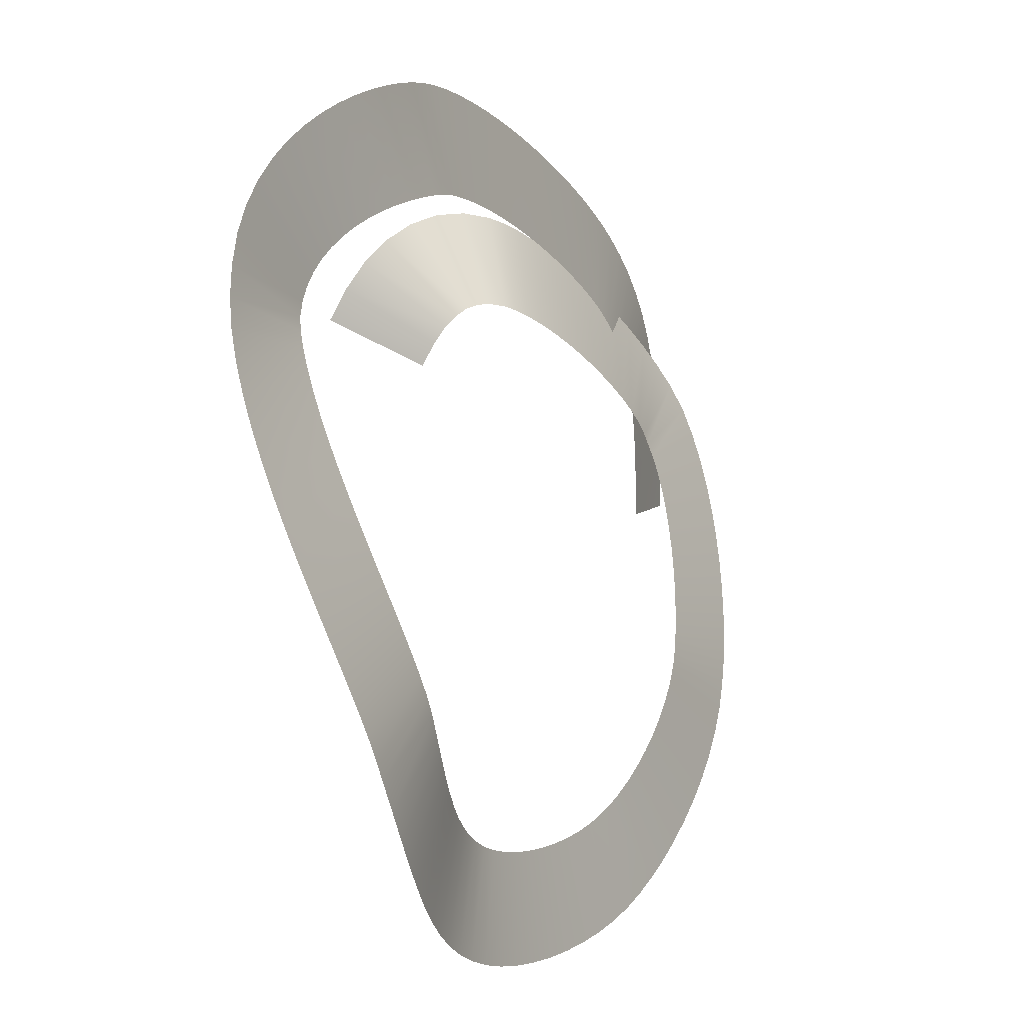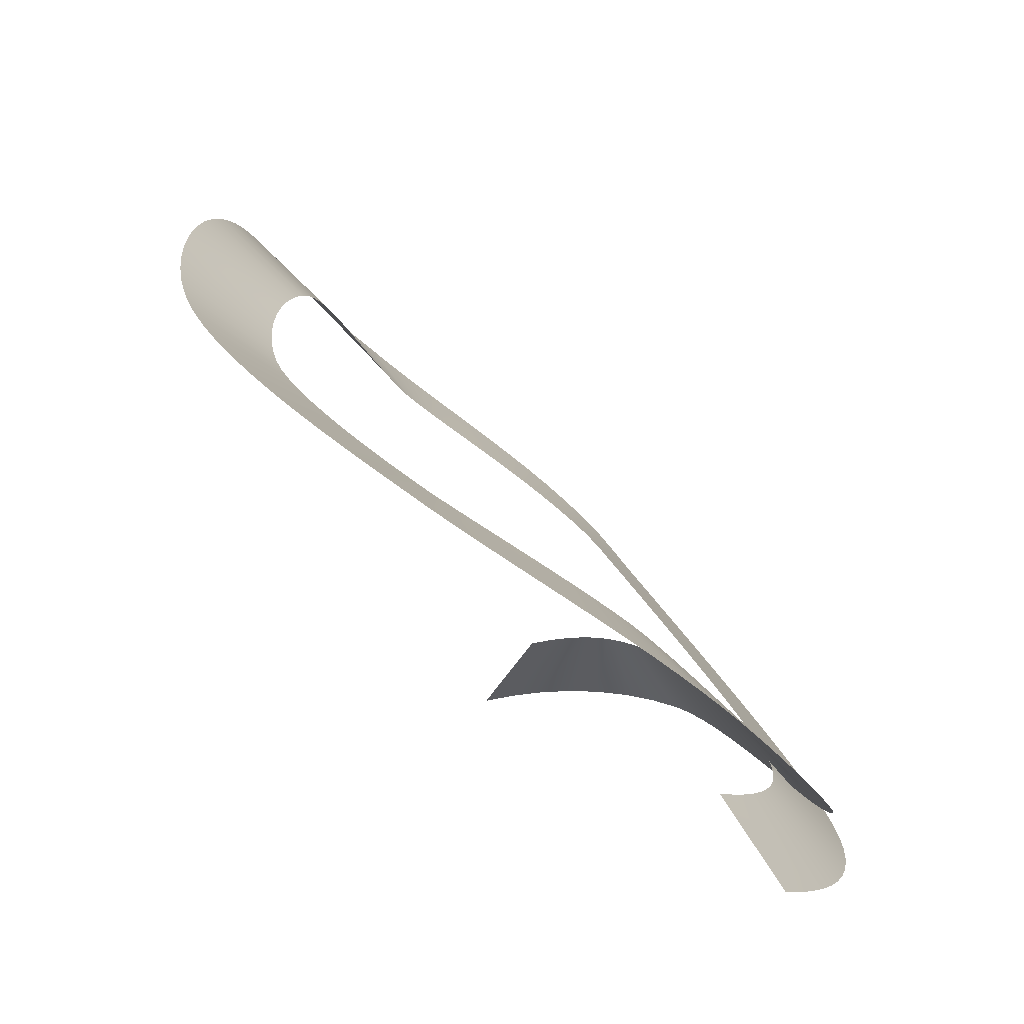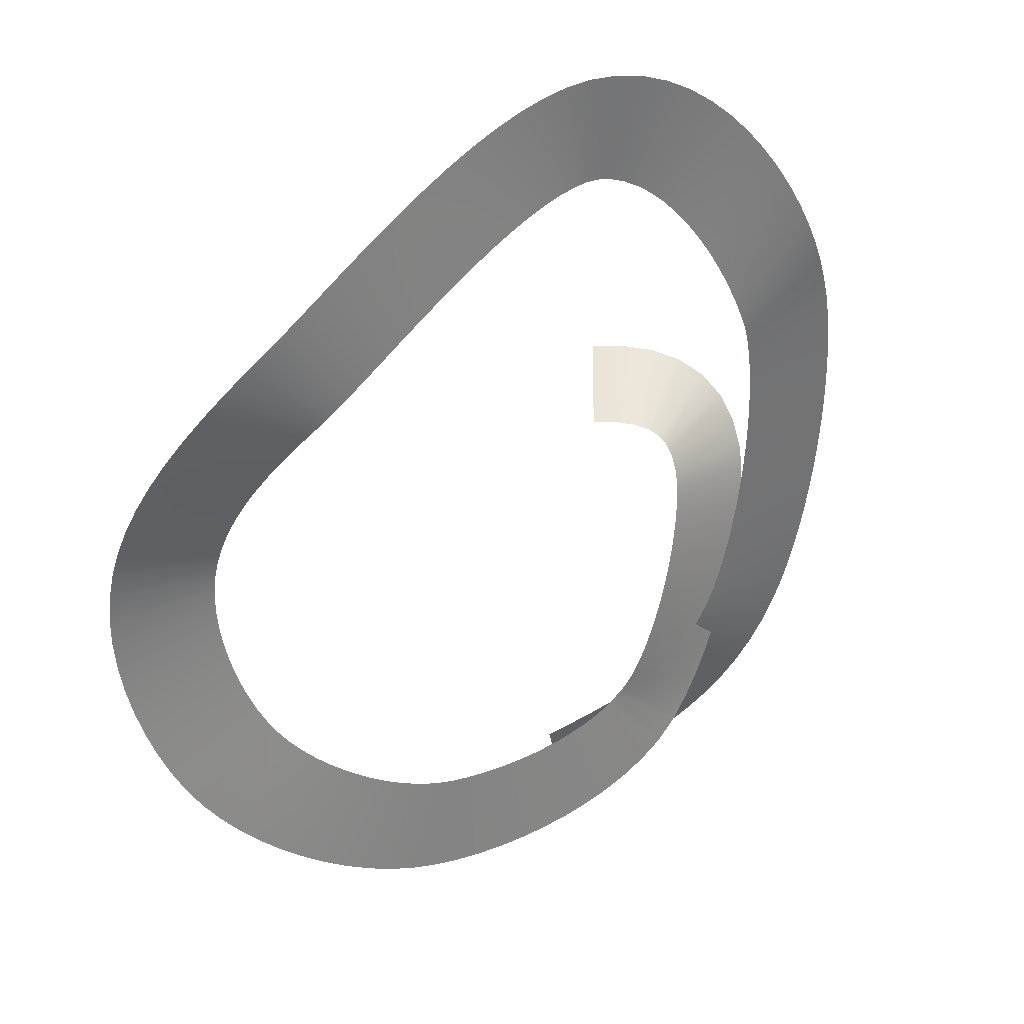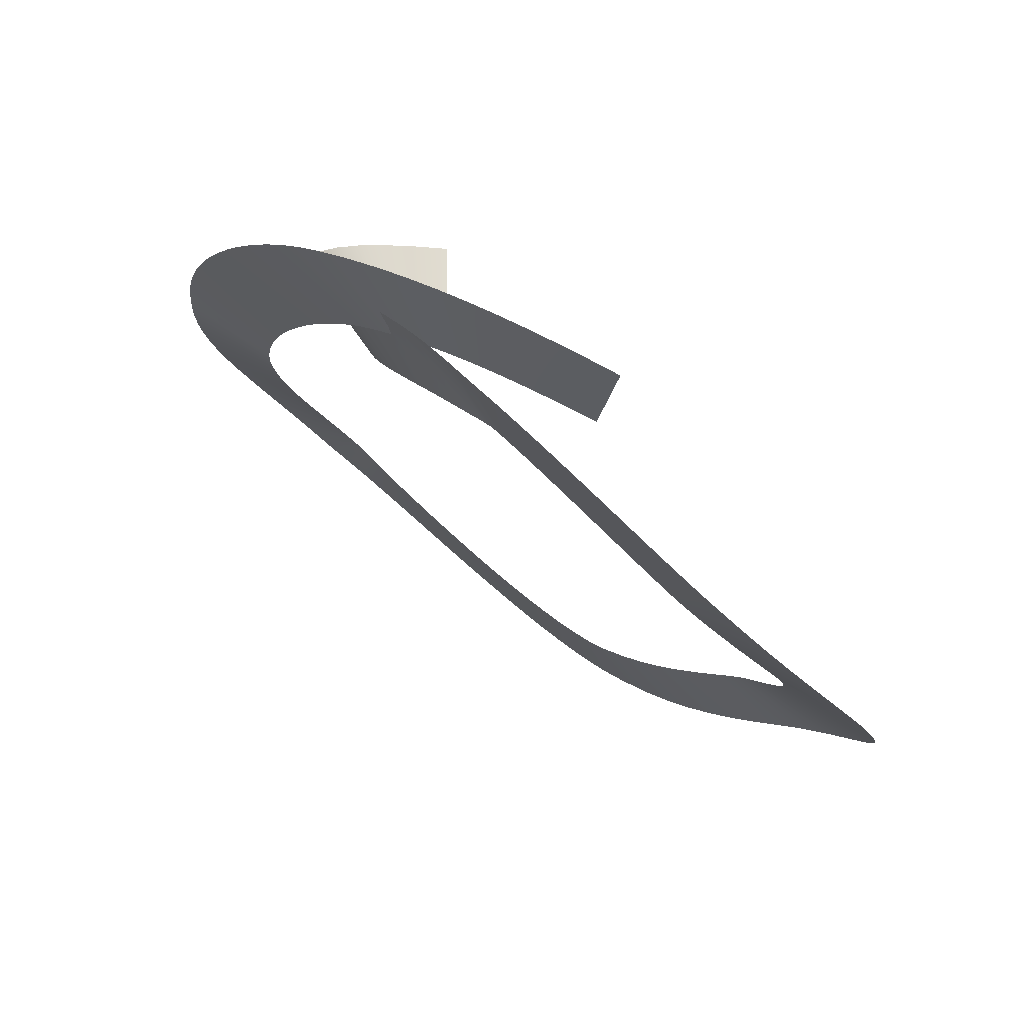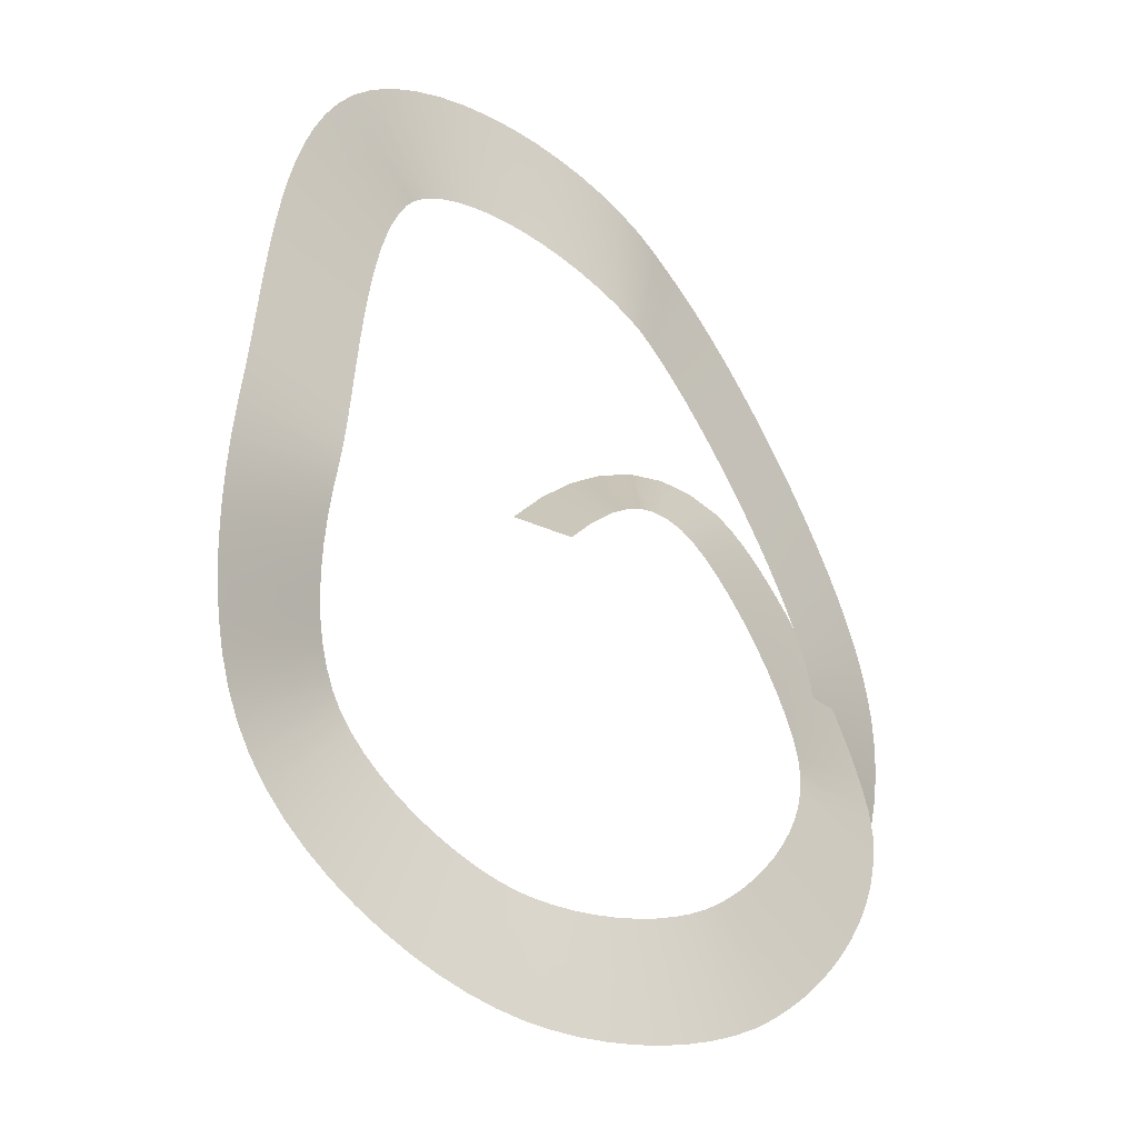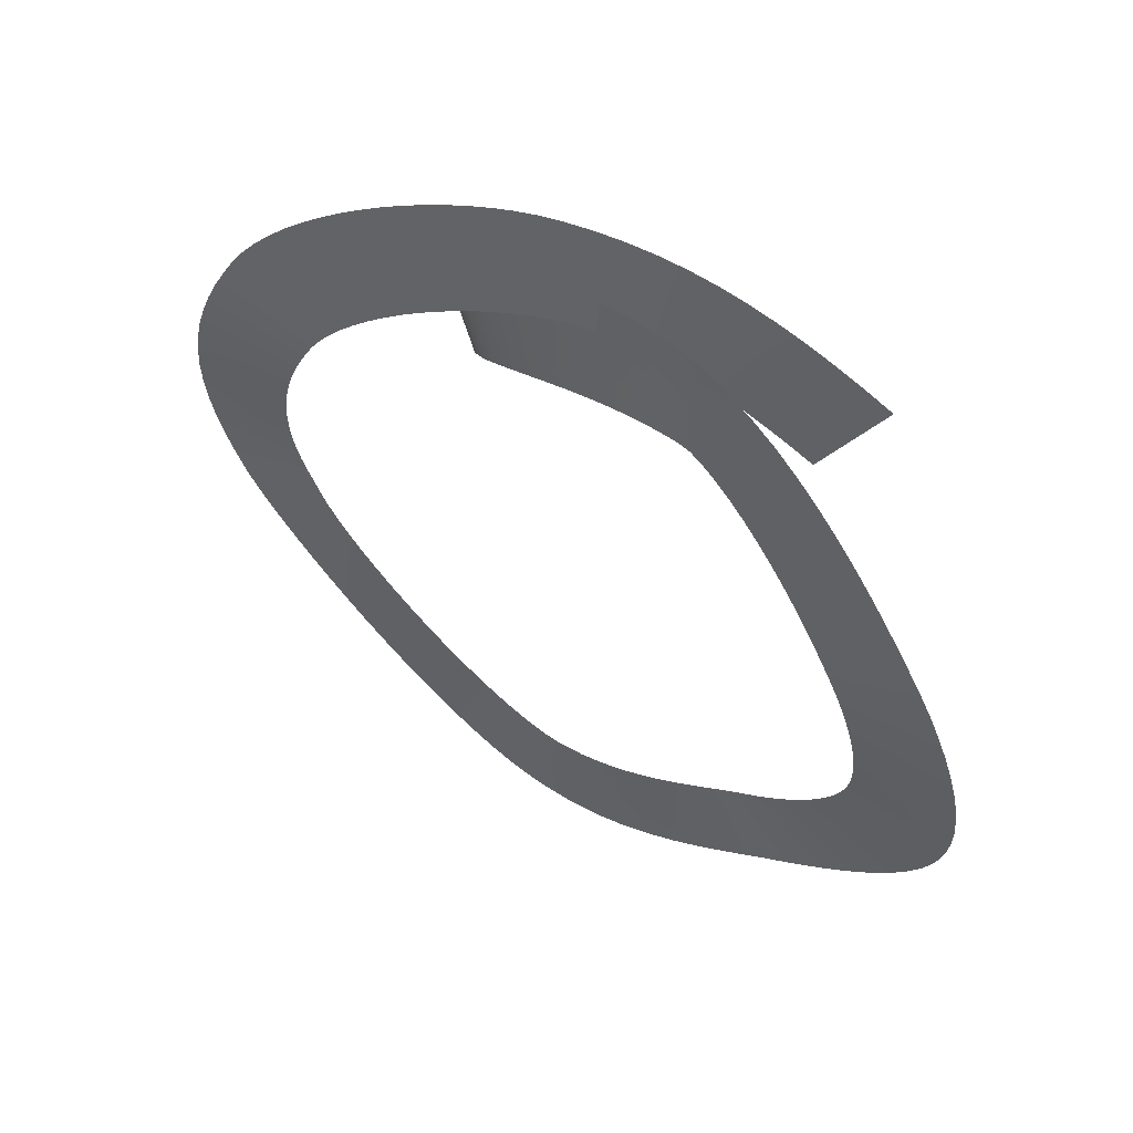
<metadata>
{"format":"obj","ext":"obj","renderer":"f3d","projection":"perspective","resolution":1024,"background":"white","views":[{"elev":67.2,"azim":-61.8,"up":"+Z"},{"elev":-41.4,"azim":-27.0,"up":"+Z"},{"elev":-35.0,"azim":-22.9,"up":"+Y"},{"elev":-22.6,"azim":138.3,"up":"+Y"},{"elev":13.6,"azim":-32.5,"up":"+Z"},{"elev":-27.4,"azim":116.0,"up":"+Y"}]}
</metadata>
<code>
g Plane002
v 0.1336 -0.145 1.437
v 0.1594 -0.1465 1.451
v 0.1351 -0.02171 1.437
v 0.1706 -0.02373 1.455
v 0.1808 -0.15 1.459
v 0.2053 -0.02945 1.468
v 0.1978 -0.1549 1.462
v 0.2392 -0.03946 1.475
v 0.211 -0.1609 1.463
v 0.2714 -0.05416 1.475
v 0.2224 -0.1685 1.459
v 0.3003 -0.07314 1.467
v 0.2334 -0.1786 1.453
v 0.3242 -0.0952 1.453
v 0.2442 -0.1925 1.441
v 0.3431 -0.1193 1.432
v 0.251 -0.2036 1.43
v 0.3518 -0.1334 1.418
v 0.258 -0.2168 1.414
v 0.36 -0.149 1.4
v 0.2648 -0.2316 1.395
v 0.3678 -0.166 1.378
v 0.271 -0.2476 1.374
v 0.375 -0.1843 1.354
v 0.2765 -0.2646 1.35
v 0.3813 -0.2036 1.328
v 0.2809 -0.282 1.326
v 0.3866 -0.2238 1.301
v 0.284 -0.2996 1.302
v 0.3906 -0.2448 1.273
v 0.2857 -0.3169 1.278
v 0.3931 -0.2663 1.245
v 0.2857 -0.3335 1.256
v 0.3937 -0.2884 1.217
v 0.2839 -0.3487 1.236
v 0.3921 -0.3111 1.191
v 0.2804 -0.3618 1.22
v 0.3878 -0.3345 1.166
v 0.2755 -0.3717 1.208
v 0.3798 -0.3594 1.143
v 0.2699 -0.3798 1.2
v 0.3666 -0.3849 1.123
v 0.2613 -0.3911 1.191
v 0.3487 -0.4088 1.106
v 0.2492 -0.4042 1.184
v 0.3277 -0.4316 1.092
v 0.234 -0.4185 1.176
v 0.3043 -0.4534 1.081
v 0.2161 -0.4335 1.17
v 0.2791 -0.4743 1.072
v 0.1959 -0.4487 1.164
v 0.2525 -0.4943 1.065
v 0.1741 -0.4637 1.16
v 0.2248 -0.5133 1.059
v 0.1513 -0.4783 1.156
v 0.1964 -0.5311 1.055
v 0.1279 -0.4921 1.154
v 0.1679 -0.5476 1.051
v 0.1046 -0.5048 1.153
v 0.1394 -0.5627 1.049
v 0.08204 -0.5161 1.152
v 0.1113 -0.576 1.048
v 0.06078 -0.5258 1.152
v 0.0841 -0.5876 1.048
v 0.04032 -0.5337 1.153
v 0.05506 -0.5982 1.049
v 0.01816 -0.5403 1.155
v 0.02369 -0.6076 1.052
v -0.005292 -0.5458 1.159
v -0.008196 -0.6151 1.057
v -0.02958 -0.55 1.163
v -0.04034 -0.6208 1.063
v -0.05427 -0.5531 1.169
v -0.07248 -0.6249 1.07
v -0.07891 -0.5549 1.176
v -0.1043 -0.6274 1.079
v -0.1031 -0.5557 1.184
v -0.1356 -0.6286 1.09
v -0.1263 -0.5553 1.193
v -0.1661 -0.6284 1.102
v -0.1481 -0.5539 1.202
v -0.1955 -0.6269 1.115
v -0.1681 -0.5515 1.212
v -0.2235 -0.6243 1.129
v -0.1859 -0.5483 1.222
v -0.2499 -0.6204 1.146
v -0.2035 -0.5442 1.235
v -0.2758 -0.6145 1.164
v -0.2213 -0.5388 1.249
v -0.3007 -0.607 1.184
v -0.2389 -0.5323 1.265
v -0.3242 -0.5983 1.206
v -0.2557 -0.5248 1.283
v -0.3464 -0.5885 1.229
v -0.2715 -0.5165 1.301
v -0.3669 -0.5779 1.253
v -0.2857 -0.5078 1.32
v -0.3855 -0.5666 1.278
v -0.2982 -0.4988 1.34
v -0.4022 -0.5549 1.304
v -0.3087 -0.4898 1.359
v -0.4164 -0.5429 1.331
v -0.3168 -0.4811 1.378
v -0.428 -0.5309 1.359
v -0.3225 -0.4729 1.396
v -0.4366 -0.5189 1.387
v -0.3261 -0.465 1.415
v -0.4418 -0.5078 1.415
v -0.3279 -0.4578 1.434
v -0.4444 -0.4975 1.443
v -0.3279 -0.4509 1.455
v -0.4445 -0.4875 1.472
v -0.3261 -0.4441 1.476
v -0.4421 -0.4774 1.502
v -0.3225 -0.4372 1.497
v -0.4371 -0.4668 1.532
v -0.317 -0.4299 1.518
v -0.4298 -0.4552 1.561
v -0.3096 -0.4218 1.54
v -0.4199 -0.4423 1.591
v -0.3003 -0.4126 1.561
v -0.4077 -0.4278 1.62
v -0.289 -0.402 1.583
v -0.3932 -0.4111 1.648
v -0.2757 -0.3896 1.604
v -0.3765 -0.3921 1.675
v -0.2647 -0.3779 1.619
v -0.3642 -0.3783 1.692
v -0.2536 -0.3646 1.634
v -0.3524 -0.364 1.708
v -0.2416 -0.3492 1.65
v -0.3395 -0.3475 1.725
v -0.2287 -0.332 1.666
v -0.3256 -0.3291 1.742
v -0.2149 -0.3134 1.682
v -0.3107 -0.3091 1.76
v -0.2004 -0.2937 1.698
v -0.2949 -0.2879 1.777
v -0.1853 -0.2734 1.715
v -0.2782 -0.2658 1.795
v -0.1695 -0.2527 1.73
v -0.2607 -0.2431 1.813
v -0.1534 -0.232 1.745
v -0.2424 -0.2201 1.829
v -0.1368 -0.2116 1.759
v -0.2232 -0.1971 1.846
v -0.1201 -0.192 1.771
v -0.2031 -0.1744 1.861
v -0.1034 -0.1736 1.782
v -0.1822 -0.1523 1.875
v -0.08693 -0.1566 1.791
v -0.1603 -0.131 1.887
v -0.07097 -0.1416 1.798
v -0.1372 -0.111 1.898
v -0.05597 -0.1288 1.803
v -0.1126 -0.09241 1.907
v -0.04241 -0.1184 1.806
v -0.08618 -0.07575 1.913
v -0.02953 -0.1104 1.807
v -0.0568 -0.06093 1.916
v -0.0129 -0.1035 1.806
v -0.02386 -0.04735 1.916
v 0.004581 -0.09833 1.804
v 0.009254 -0.03743 1.911
v 0.02312 -0.09466 1.8
v 0.04199 -0.03077 1.904
v 0.0427 -0.09246 1.794
v 0.07397 -0.02687 1.893
v 0.06316 -0.09166 1.785
v 0.105 -0.02523 1.88
v 0.08422 -0.09218 1.775
v 0.135 -0.0254 1.866
v 0.1056 -0.09388 1.763
v 0.1638 -0.02696 1.849
v 0.127 -0.0966 1.75
v 0.1915 -0.02953 1.83
v 0.1481 -0.1001 1.734
v 0.2178 -0.03276 1.811
v 0.1687 -0.1042 1.718
v 0.2427 -0.03632 1.79
v 0.1886 -0.1087 1.701
v 0.266 -0.03988 1.768
v 0.2076 -0.1134 1.683
v 0.2876 -0.0431 1.745
v 0.2254 -0.118 1.664
v 0.3072 -0.04564 1.721
v 0.2391 -0.1212 1.648
v 0.3248 -0.0483 1.698
v 0.2502 -0.1245 1.631
v 0.3412 -0.05303 1.674
v 0.2617 -0.1291 1.613
v 0.3565 -0.05922 1.649
v 0.2733 -0.135 1.592
v 0.3711 -0.06669 1.623
v 0.2847 -0.1422 1.569
v 0.3849 -0.07527 1.596
v 0.2958 -0.1503 1.545
v 0.3979 -0.08483 1.567
v 0.3064 -0.1594 1.52
v 0.4101 -0.09524 1.538
v 0.3164 -0.1692 1.494
v 0.4215 -0.1064 1.509
v 0.3257 -0.1795 1.468
v 0.432 -0.1181 1.479
v 0.3342 -0.1904 1.442
v 0.4416 -0.1303 1.45
v 0.3417 -0.2015 1.416
v 0.4501 -0.1428 1.42
v 0.3483 -0.2127 1.391
v 0.4575 -0.1555 1.391
v 0.3538 -0.2239 1.366
v 0.4638 -0.1683 1.363
v 0.3581 -0.2348 1.343
v 0.4688 -0.1812 1.336
v 0.3611 -0.2454 1.322
v 0.4725 -0.194 1.309
v 0.3629 -0.2553 1.303
v 0.4746 -0.2066 1.284
v 0.3634 -0.2643 1.286
v 0.4751 -0.2191 1.26
v 0.3622 -0.2752 1.266
v 0.4733 -0.2343 1.232
v 0.3591 -0.2862 1.247
v 0.4689 -0.2505 1.203
v 0.3544 -0.2964 1.229
v 0.4616 -0.2662 1.176
v 0.3481 -0.3061 1.213
v 0.4515 -0.2817 1.15
v 0.34 -0.3154 1.198
v 0.4386 -0.2969 1.126
v 0.3301 -0.3248 1.183
v 0.4231 -0.3117 1.104
v 0.318 -0.3346 1.169
v 0.4053 -0.3264 1.082
v 0.3036 -0.3448 1.155
v 0.3853 -0.3409 1.063
v 0.2867 -0.3558 1.141
v 0.3634 -0.3555 1.044
v 0.2671 -0.3676 1.126
v 0.3396 -0.3702 1.026
v 0.2449 -0.3804 1.111
v 0.3141 -0.3854 1.009
v 0.22 -0.3942 1.095
v 0.2867 -0.4011 0.9917
g Plane002_0
f 3 2 1
f 2 3 4
f 4 5 2
f 5 4 6
f 6 7 5
f 7 6 8
f 8 9 7
f 9 8 10
f 10 11 9
f 11 10 12
f 12 13 11
f 13 12 14
f 14 15 13
f 15 14 16
f 16 17 15
f 17 16 18
f 18 19 17
f 19 18 20
f 20 21 19
f 21 20 22
f 22 23 21
f 23 22 24
f 24 25 23
f 25 24 26
f 26 27 25
f 27 26 28
f 28 29 27
f 29 28 30
f 30 31 29
f 31 30 32
f 32 33 31
f 33 32 34
f 34 35 33
f 35 34 36
f 36 37 35
f 37 36 38
f 38 39 37
f 39 38 40
f 40 41 39
f 41 40 42
f 42 43 41
f 43 42 44
f 44 45 43
f 45 44 46
f 46 47 45
f 47 46 48
f 48 49 47
f 49 48 50
f 50 51 49
f 51 50 52
f 52 53 51
f 53 52 54
f 54 55 53
f 55 54 56
f 56 57 55
f 57 56 58
f 58 59 57
f 59 58 60
f 60 61 59
f 61 60 62
f 62 63 61
f 63 62 64
f 64 65 63
f 65 64 66
f 66 67 65
f 67 66 68
f 68 69 67
f 69 68 70
f 70 71 69
f 71 70 72
f 72 73 71
f 73 72 74
f 74 75 73
f 75 74 76
f 76 77 75
f 77 76 78
f 78 79 77
f 79 78 80
f 80 81 79
f 81 80 82
f 82 83 81
f 83 82 84
f 84 85 83
f 85 84 86
f 86 87 85
f 87 86 88
f 88 89 87
f 89 88 90
f 90 91 89
f 91 90 92
f 92 93 91
f 93 92 94
f 94 95 93
f 95 94 96
f 96 97 95
f 97 96 98
f 98 99 97
f 99 98 100
f 100 101 99
f 101 100 102
f 102 103 101
f 103 102 104
f 104 105 103
f 105 104 106
f 106 107 105
f 107 106 108
f 108 109 107
f 109 108 110
f 110 111 109
f 111 110 112
f 112 113 111
f 113 112 114
f 114 115 113
f 115 114 116
f 116 117 115
f 117 116 118
f 118 119 117
f 119 118 120
f 120 121 119
f 121 120 122
f 122 123 121
f 123 122 124
f 124 125 123
f 125 124 126
f 126 127 125
f 127 126 128
f 128 129 127
f 129 128 130
f 130 131 129
f 131 130 132
f 132 133 131
f 133 132 134
f 134 135 133
f 135 134 136
f 136 137 135
f 137 136 138
f 138 139 137
f 139 138 140
f 140 141 139
f 141 140 142
f 142 143 141
f 143 142 144
f 144 145 143
f 145 144 146
f 146 147 145
f 147 146 148
f 148 149 147
f 149 148 150
f 150 151 149
f 151 150 152
f 152 153 151
f 153 152 154
f 154 155 153
f 155 154 156
f 156 157 155
f 157 156 158
f 158 159 157
f 159 158 160
f 160 161 159
f 161 160 162
f 162 163 161
f 163 162 164
f 164 165 163
f 165 164 166
f 166 167 165
f 167 166 168
f 168 169 167
f 169 168 170
f 170 171 169
f 171 170 172
f 172 173 171
f 173 172 174
f 174 175 173
f 175 174 176
f 176 177 175
f 177 176 178
f 178 179 177
f 179 178 180
f 180 181 179
f 181 180 182
f 182 183 181
f 183 182 184
f 184 185 183
f 185 184 186
f 186 187 185
f 187 186 188
f 188 189 187
f 189 188 190
f 190 191 189
f 191 190 192
f 192 193 191
f 193 192 194
f 194 195 193
f 195 194 196
f 196 197 195
f 197 196 198
f 198 199 197
f 199 198 200
f 200 201 199
f 201 200 202
f 202 203 201
f 203 202 204
f 204 205 203
f 205 204 206
f 206 207 205
f 207 206 208
f 208 209 207
f 209 208 210
f 210 211 209
f 211 210 212
f 212 213 211
f 213 212 214
f 214 215 213
f 215 214 216
f 216 217 215
f 217 216 218
f 218 219 217
f 219 218 220
f 220 221 219
f 221 220 222
f 222 223 221
f 223 222 224
f 224 225 223
f 225 224 226
f 226 227 225
f 227 226 228
f 228 229 227
f 229 228 230
f 230 231 229
f 231 230 232
f 232 233 231
f 233 232 234
f 234 235 233
f 235 234 236
f 236 237 235
f 237 236 238
f 238 239 237
f 239 238 240
f 240 241 239
f 241 240 242
f 242 243 241
f 243 242 244

</code>
